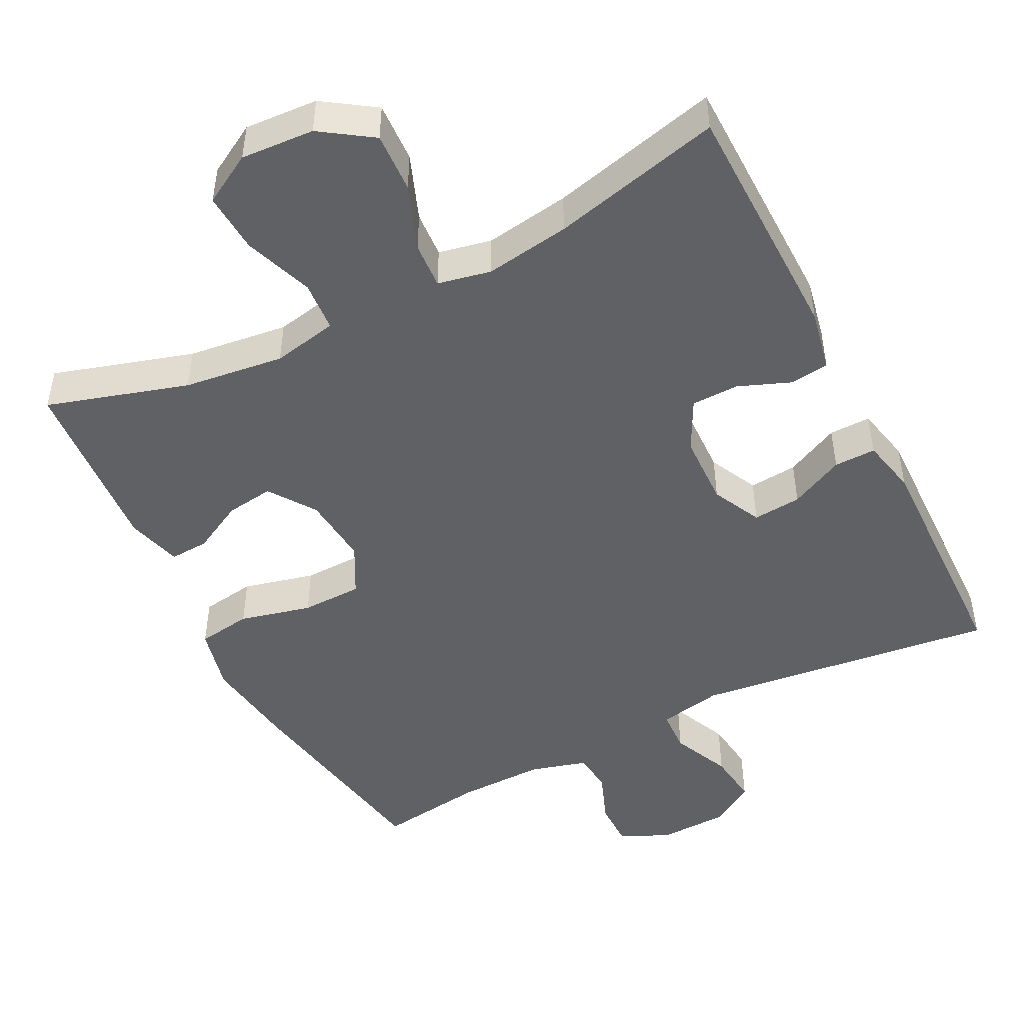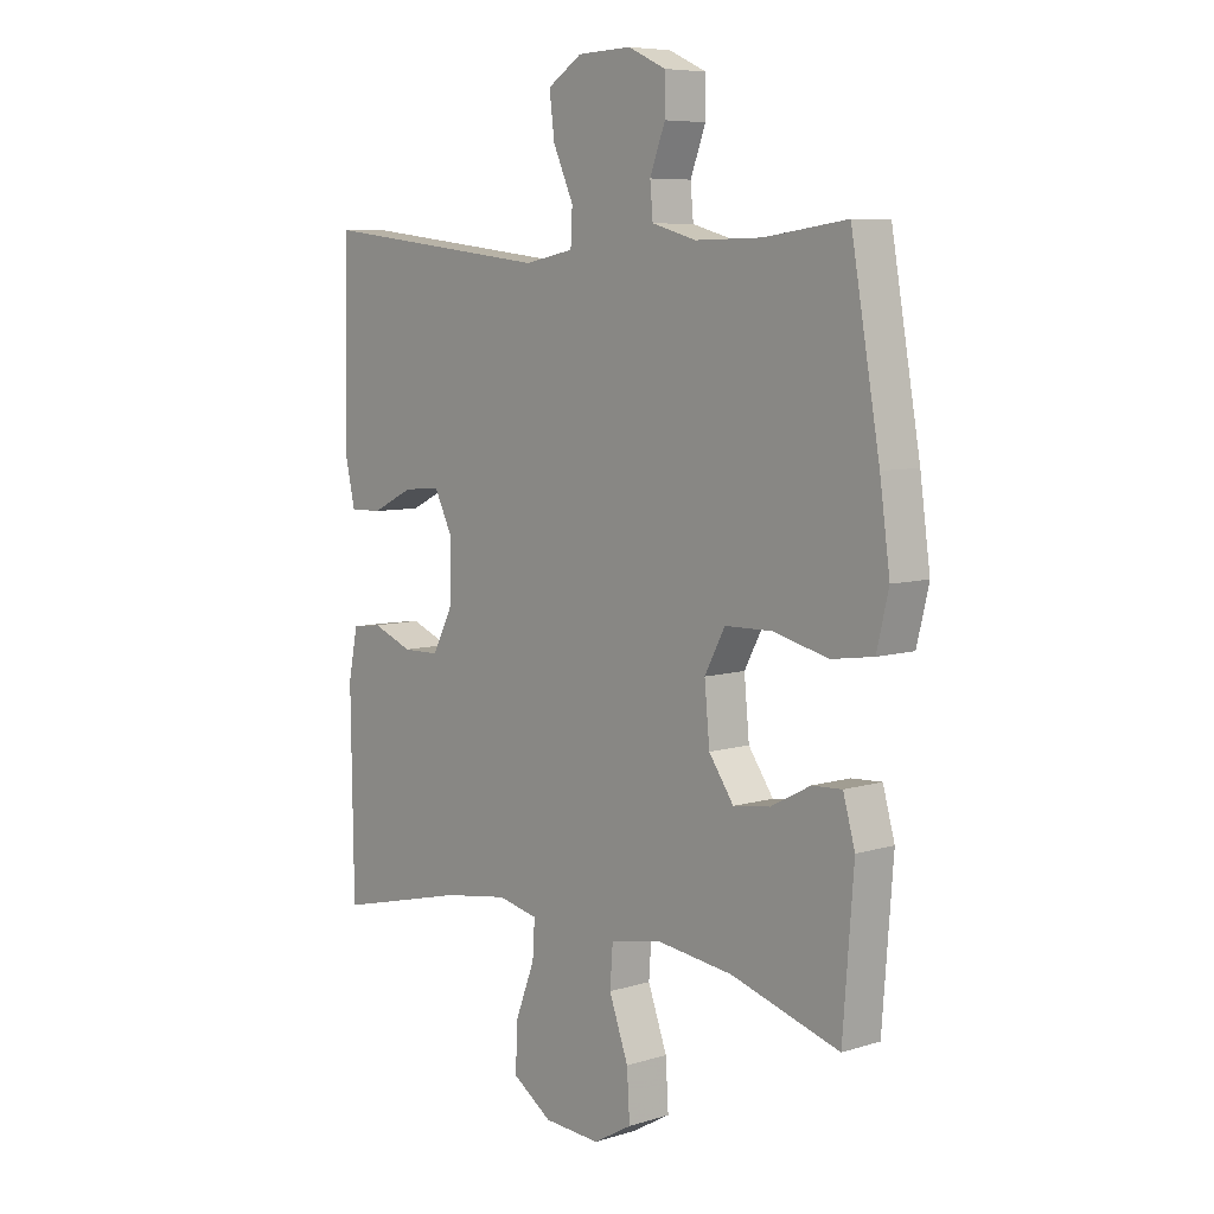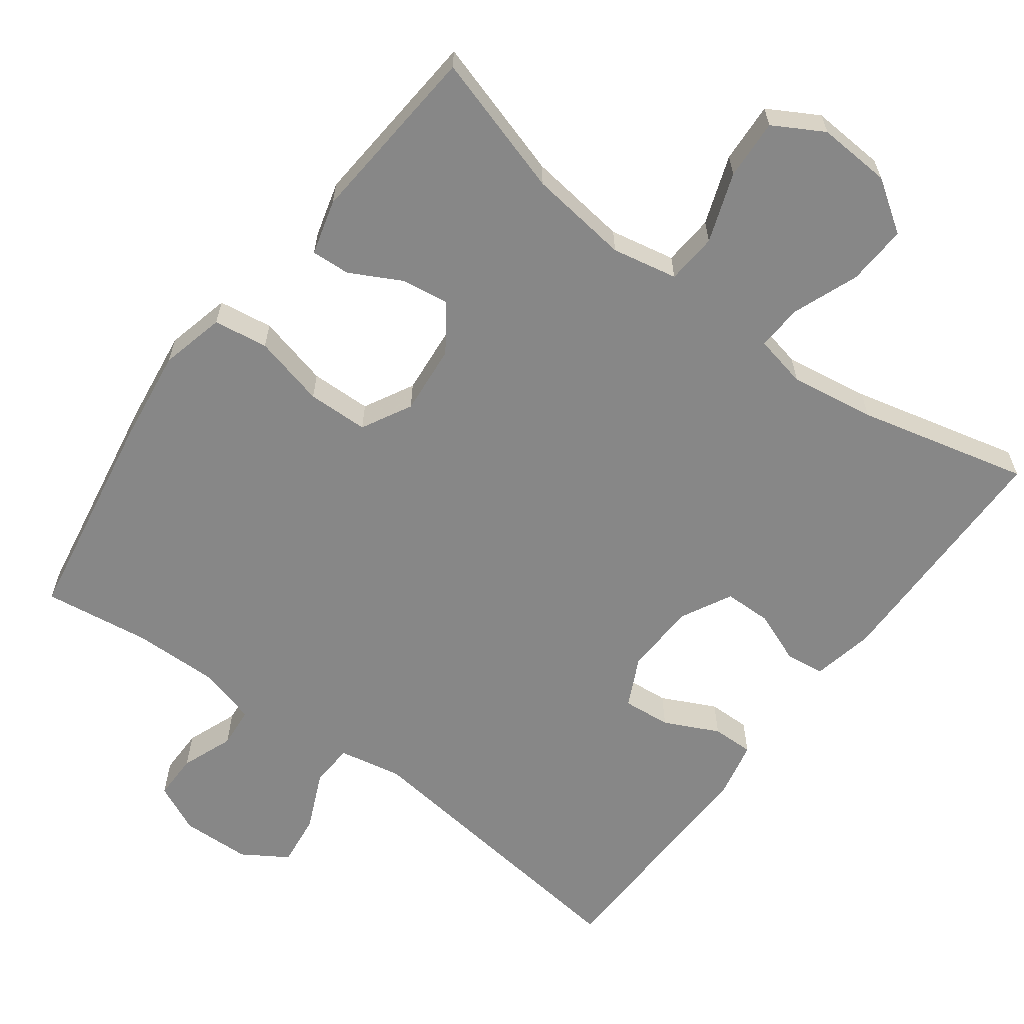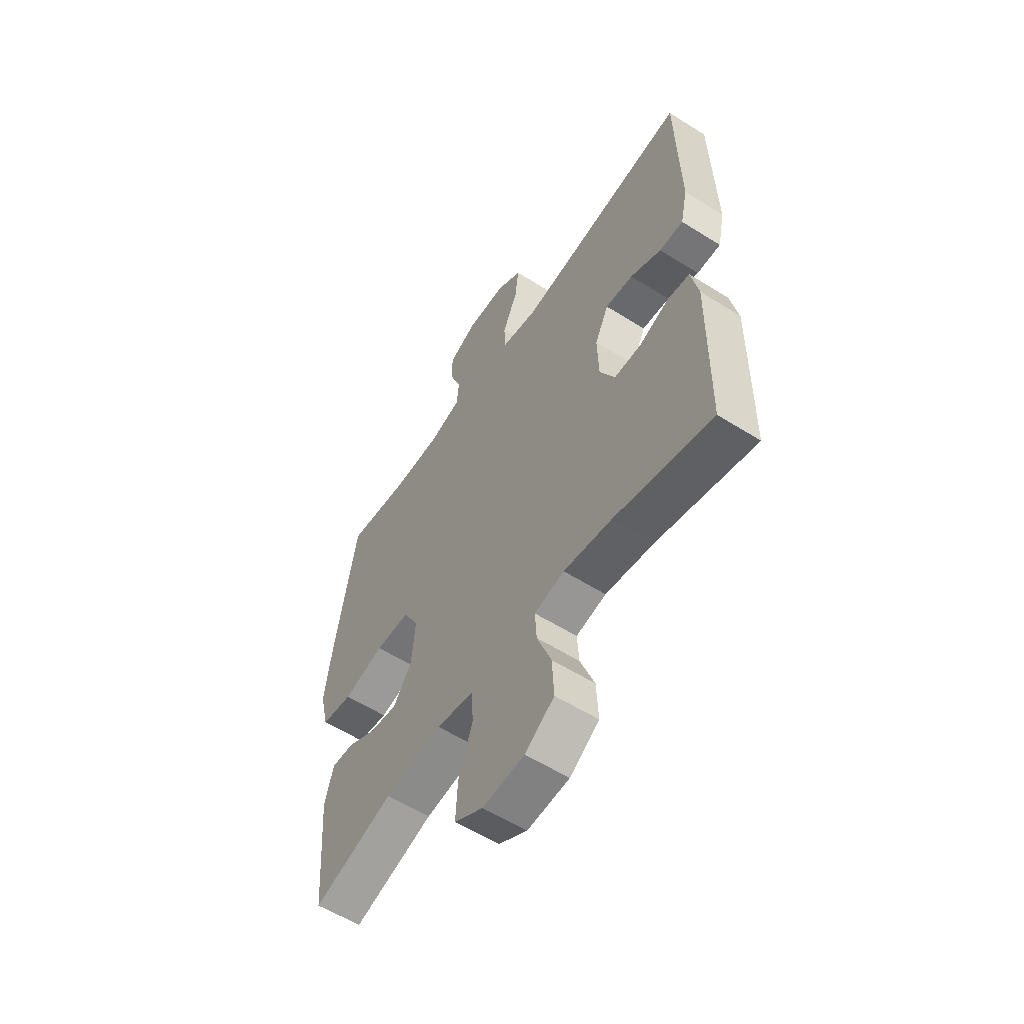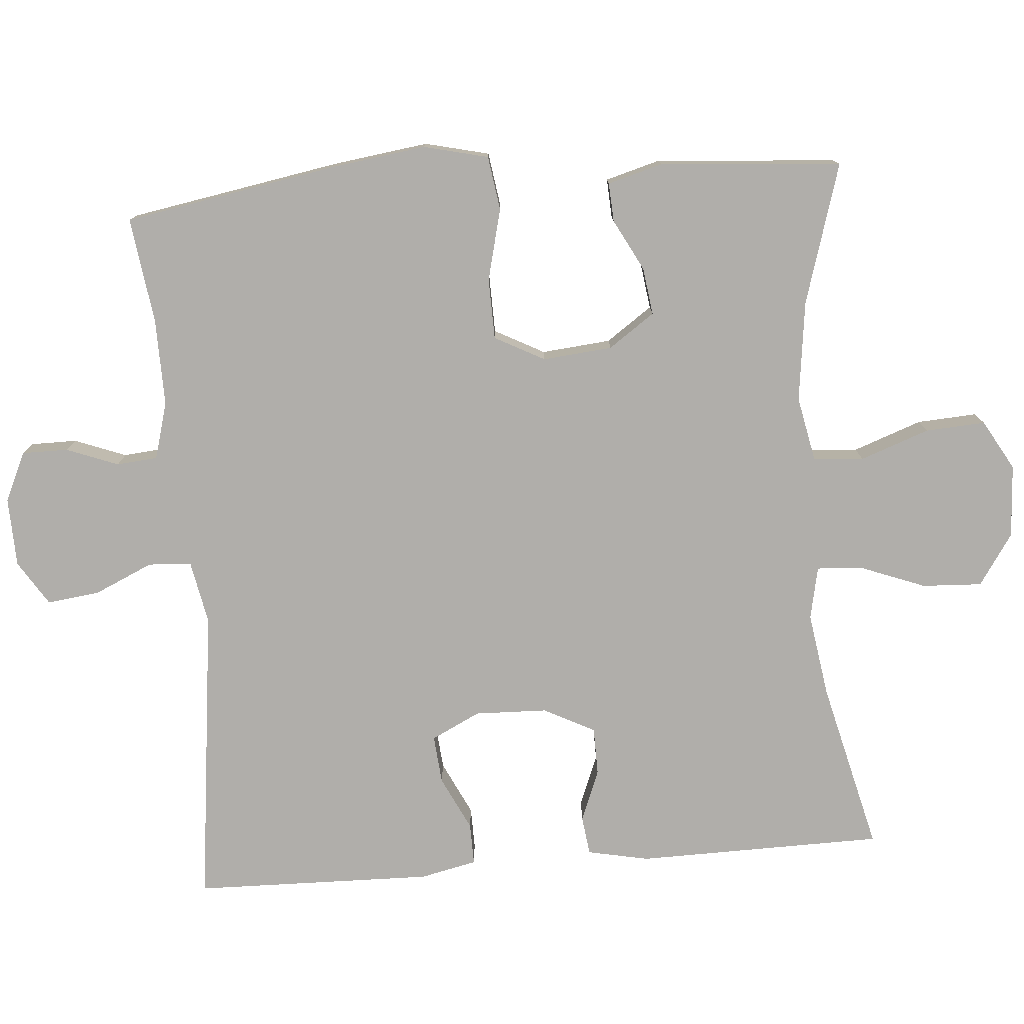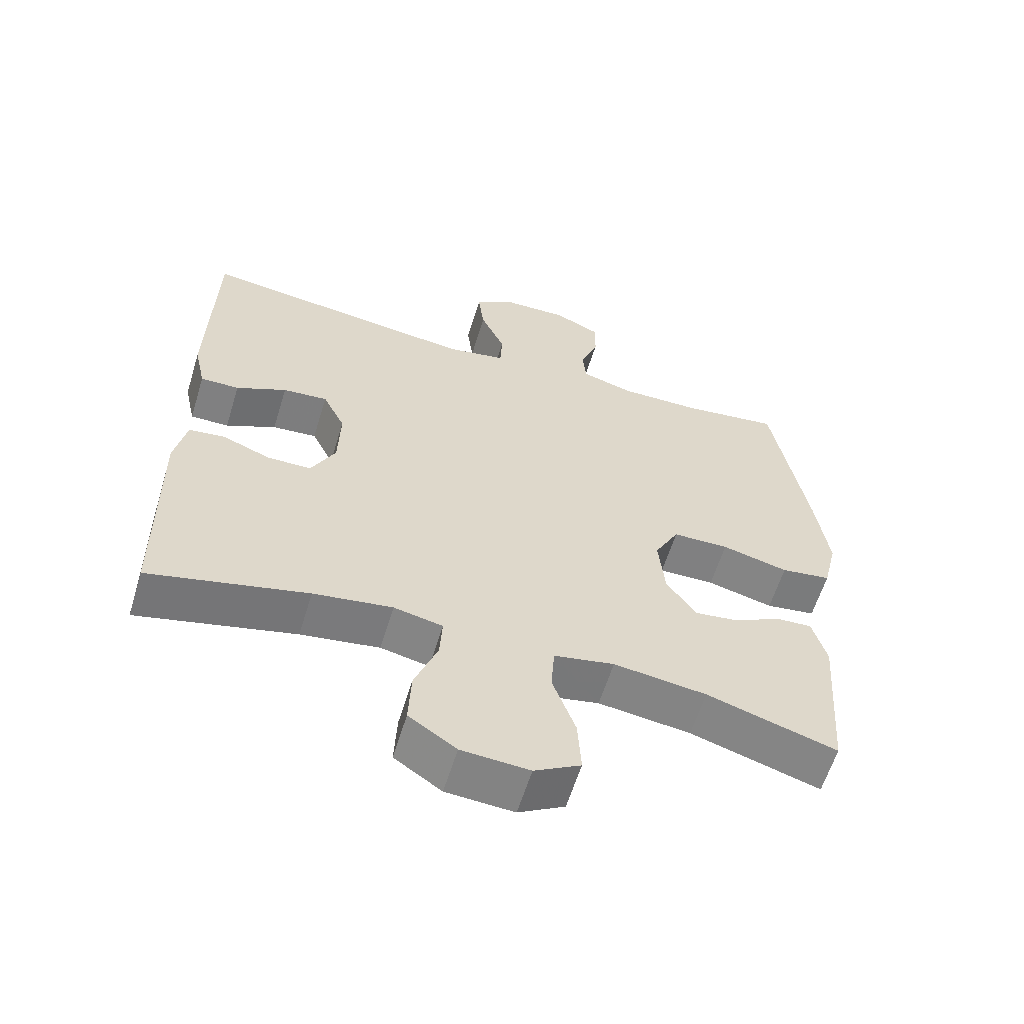
<metadata>
{"format":"obj","ext":"obj","renderer":"f3d","projection":"perspective","resolution":1024,"background":"white","views":[{"elev":-47.9,"azim":-153.1,"up":"+Y"},{"elev":7.2,"azim":48.6,"up":"+Z"},{"elev":-62.3,"azim":143.2,"up":"+Y"},{"elev":-57.5,"azim":-123.2,"up":"+Z"},{"elev":-77.7,"azim":94.5,"up":"+Y"},{"elev":-60.4,"azim":-17.0,"up":"+Z"}]}
</metadata>
<code>
v 0.5 0.07 0.5
v 0.551 0.07 0.209
v 0.569 0.07 0.078
v 0.548 0.07 -0.01
v 0.474 0.07 -0.021
v 0.376 0.07 0.003
v 0.293 0.07 0.001
v 0.257 0.07 -0.067
v 0.266 0.07 -0.162
v 0.31 0.07 -0.225
v 0.375 0.07 -0.216
v 0.445 0.07 -0.179
v 0.498 0.07 -0.176
v 0.519 0.07 -0.251
v 0.5 0.07 -0.5
v 0.308 0.07 -0.442
v 0.171 0.07 -0.425
v 0.082 0.07 -0.443
v 0.077 0.07 -0.512
v 0.111 0.07 -0.606
v 0.116 0.07 -0.688
v 0.048 0.07 -0.727
v -0.052 0.07 -0.721
v -0.122 0.07 -0.674
v -0.118 0.07 -0.592
v -0.084 0.07 -0.503
v -0.08 0.07 -0.44
v -0.152 0.07 -0.425
v -0.268 0.07 -0.443
v -0.5 0.07 -0.5
v -0.505 0.07 -0.162
v -0.488 0.07 -0.078
v -0.435 0.07 -0.071
v -0.364 0.07 -0.099
v -0.299 0.07 -0.098
v -0.263 0.07 -0.028
v -0.26 0.07 0.071
v -0.293 0.07 0.138
v -0.359 0.07 0.132
v -0.433 0.07 0.096
v -0.49 0.07 0.095
v -0.507 0.07 0.172
v -0.5 0.07 0.5
v -0.088 0.07 0.451
v -0.001 0.07 0.468
v 0.002 0.07 0.527
v -0.034 0.07 0.607
v -0.043 0.07 0.679
v 0.018 0.07 0.718
v 0.113 0.07 0.721
v 0.18 0.07 0.69
v 0.18 0.07 0.627
v 0.153 0.07 0.556
v 0.158 0.07 0.5
v 0.236 0.07 0.478
v 0.355 0.07 0.48
v 0.5 0 0.5
v 0.551 0 0.209
v 0.569 0 0.078
v 0.548 0 -0.01
v 0.474 0 -0.021
v 0.376 0 0.003
v 0.293 0 0.001
v 0.257 0 -0.067
v 0.266 0 -0.162
v 0.31 0 -0.225
v 0.375 0 -0.216
v 0.445 0 -0.179
v 0.498 0 -0.176
v 0.519 0 -0.251
v 0.5 0 -0.5
v 0.308 0 -0.442
v 0.171 0 -0.425
v 0.082 0 -0.443
v 0.077 0 -0.512
v 0.111 0 -0.606
v 0.116 0 -0.688
v 0.048 0 -0.727
v -0.052 0 -0.721
v -0.122 0 -0.674
v -0.118 0 -0.592
v -0.084 0 -0.503
v -0.08 0 -0.44
v -0.152 0 -0.425
v -0.268 0 -0.443
v -0.5 0 -0.5
v -0.505 0 -0.162
v -0.488 0 -0.078
v -0.435 0 -0.071
v -0.364 0 -0.099
v -0.299 0 -0.098
v -0.263 0 -0.028
v -0.26 0 0.071
v -0.293 0 0.138
v -0.359 0 0.132
v -0.433 0 0.096
v -0.49 0 0.095
v -0.507 0 0.172
v -0.5 0 0.5
v -0.088 0 0.451
v -0.001 0 0.468
v 0.002 0 0.527
v -0.034 0 0.607
v -0.043 0 0.679
v 0.018 0 0.718
v 0.113 0 0.721
v 0.18 0 0.69
v 0.18 0 0.627
v 0.153 0 0.556
v 0.158 0 0.5
v 0.236 0 0.478
v 0.355 0 0.48
f 50 51 52 53
f 50 53 54
f 49 50 54
f 46 47 48 49
f 45 46 49 54
f 41 42 43 44
f 39 40 41 44
f 38 39 44 45
f 37 38 45 54
f 31 32 33 34
f 29 30 31 34
f 28 29 34 35
f 27 28 35 36
f 23 24 25 26
f 23 26 27
f 22 23 27
f 19 20 21 22
f 18 19 22 27
f 17 18 27 36
f 13 14 15 16
f 11 12 13 16
f 10 11 16 17
f 9 10 17 36
f 3 4 5 6
f 3 6 7
f 56 1 2 3
f 55 56 3 7
f 8 9 36 37
f 37 54 55
f 7 8 37 55
f 109 108 107 106
f 110 109 106
f 110 106 105
f 105 104 103 102
f 110 105 102 101
f 100 99 98 97
f 100 97 96 95
f 101 100 95 94
f 110 101 94 93
f 90 89 88 87
f 90 87 86 85
f 91 90 85 84
f 92 91 84 83
f 82 81 80 79
f 83 82 79
f 83 79 78
f 78 77 76 75
f 83 78 75 74
f 92 83 74 73
f 72 71 70 69
f 72 69 68 67
f 73 72 67 66
f 92 73 66 65
f 62 61 60 59
f 63 62 59
f 59 58 57 112
f 63 59 112 111
f 93 92 65 64
f 111 110 93
f 111 93 64 63
f 1 57 58 2
f 2 58 59 3
f 3 59 60 4
f 4 60 61 5
f 5 61 62 6
f 6 62 63 7
f 7 63 64 8
f 8 64 65 9
f 9 65 66 10
f 10 66 67 11
f 11 67 68 12
f 12 68 69 13
f 13 69 70 14
f 14 70 71 15
f 15 71 72 16
f 16 72 73 17
f 17 73 74 18
f 18 74 75 19
f 19 75 76 20
f 20 76 77 21
f 21 77 78 22
f 22 78 79 23
f 23 79 80 24
f 24 80 81 25
f 25 81 82 26
f 26 82 83 27
f 27 83 84 28
f 28 84 85 29
f 29 85 86 30
f 30 86 87 31
f 31 87 88 32
f 32 88 89 33
f 33 89 90 34
f 34 90 91 35
f 35 91 92 36
f 36 92 93 37
f 37 93 94 38
f 38 94 95 39
f 39 95 96 40
f 40 96 97 41
f 41 97 98 42
f 42 98 99 43
f 43 99 100 44
f 44 100 101 45
f 45 101 102 46
f 46 102 103 47
f 47 103 104 48
f 48 104 105 49
f 49 105 106 50
f 50 106 107 51
f 51 107 108 52
f 52 108 109 53
f 53 109 110 54
f 54 110 111 55
f 55 111 112 56
f 56 112 57 1

</code>
